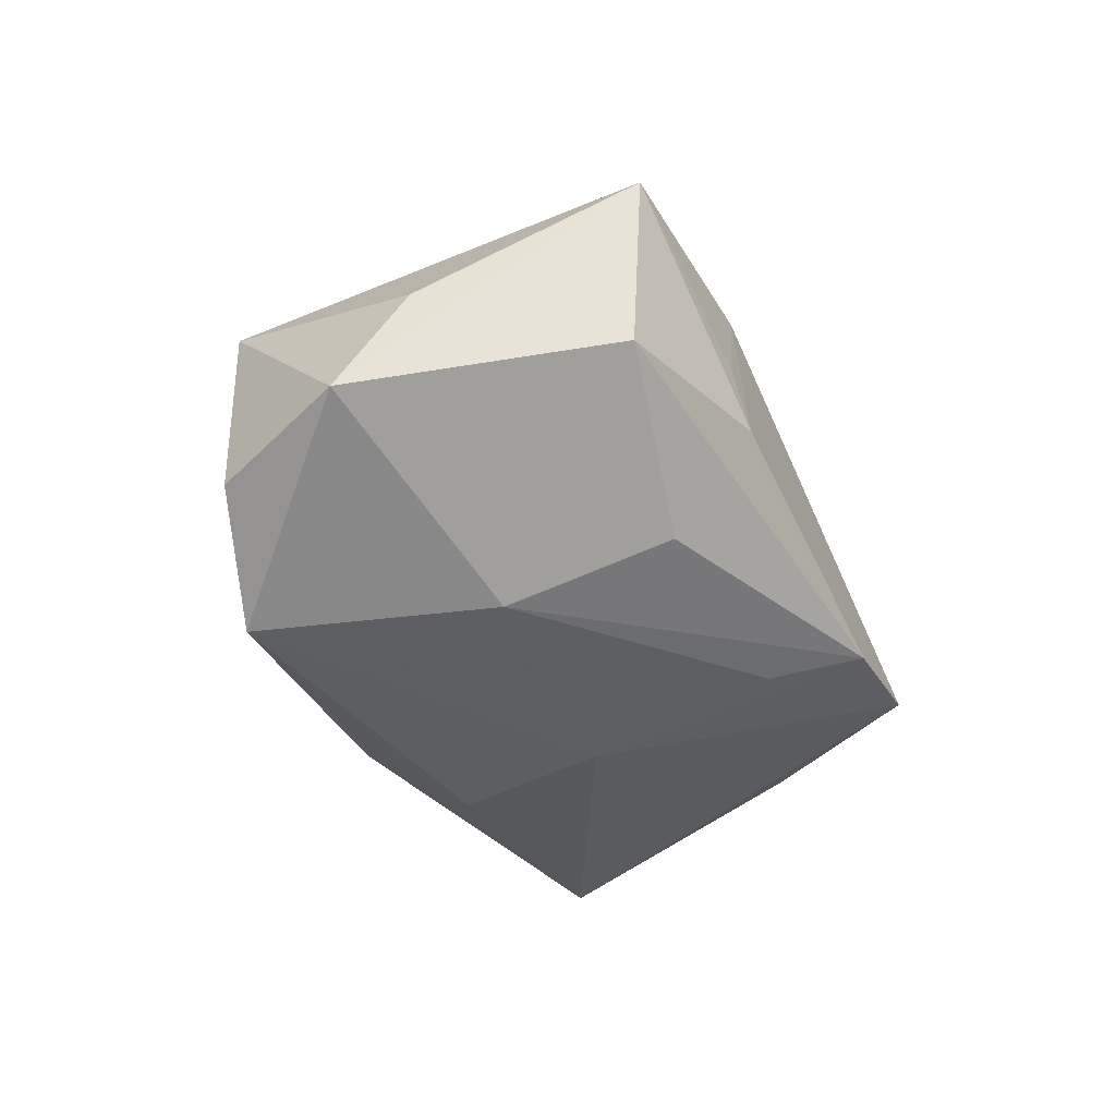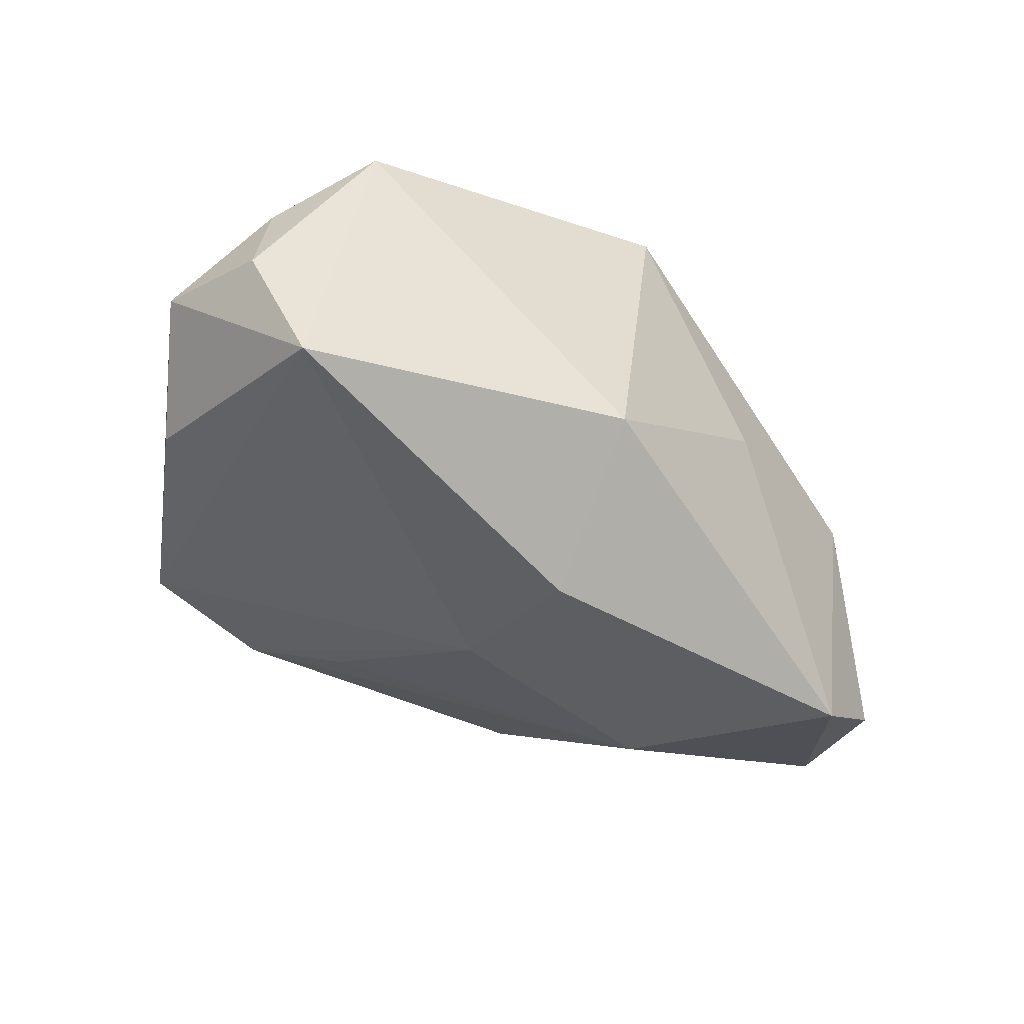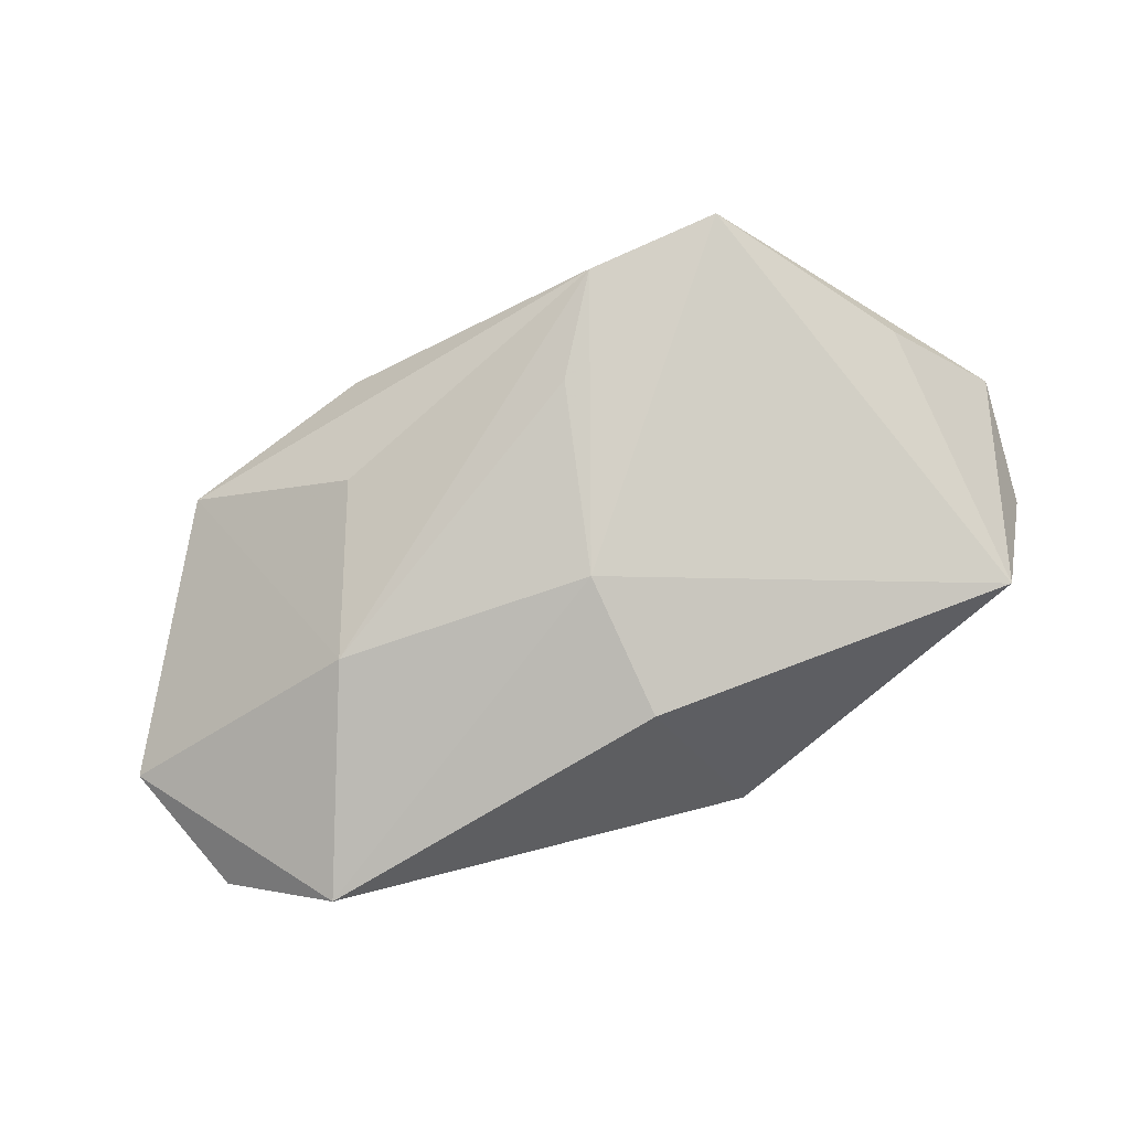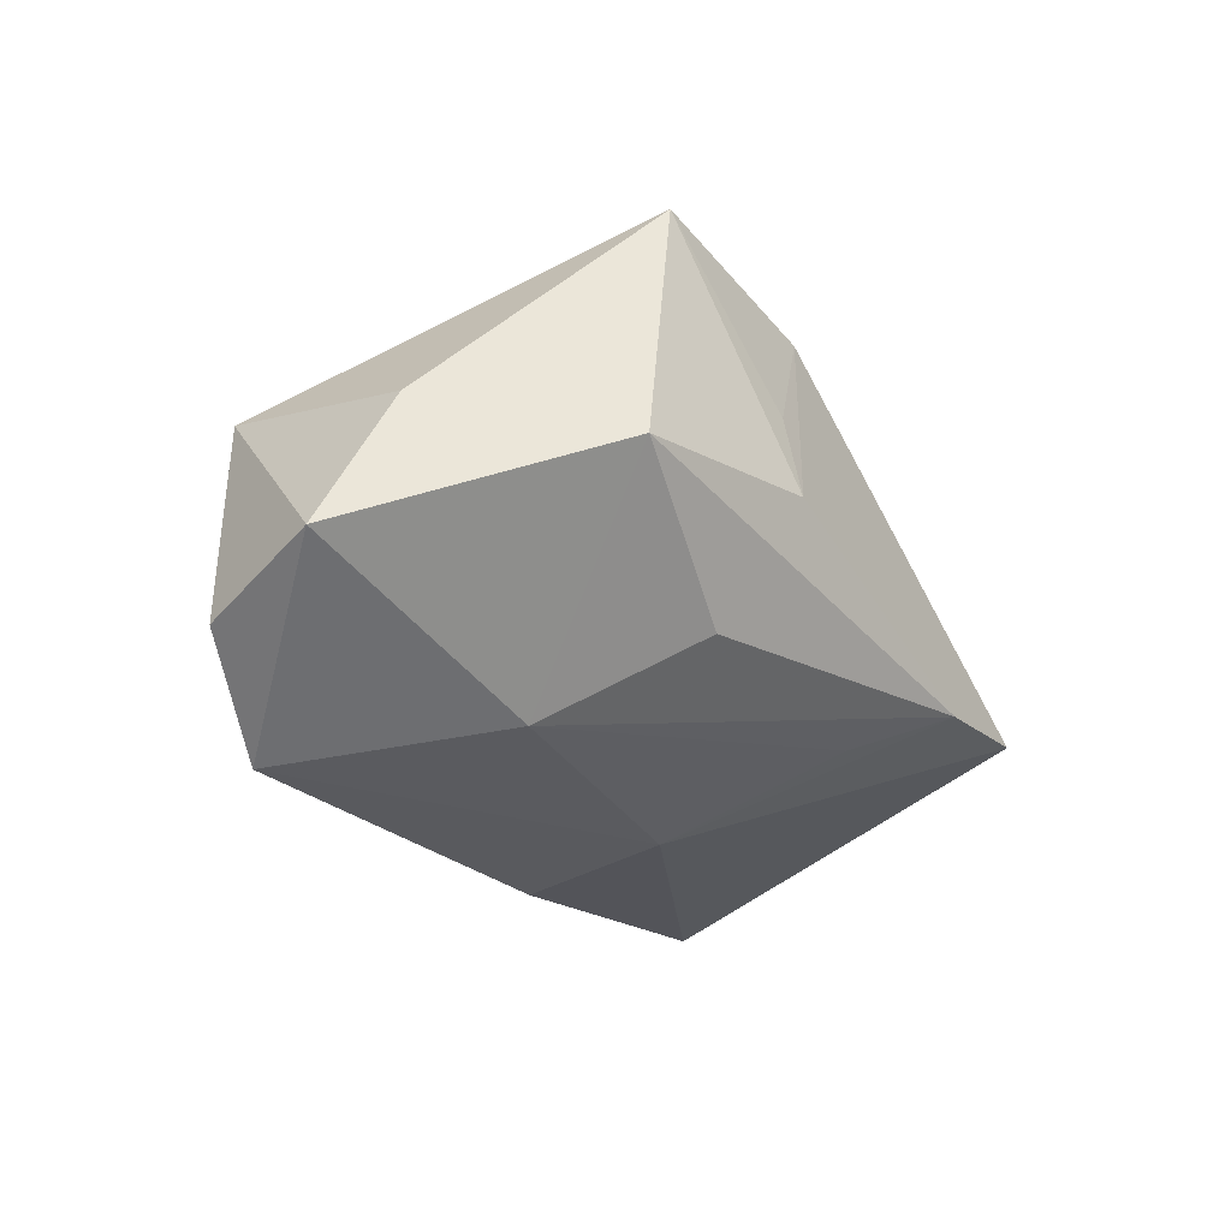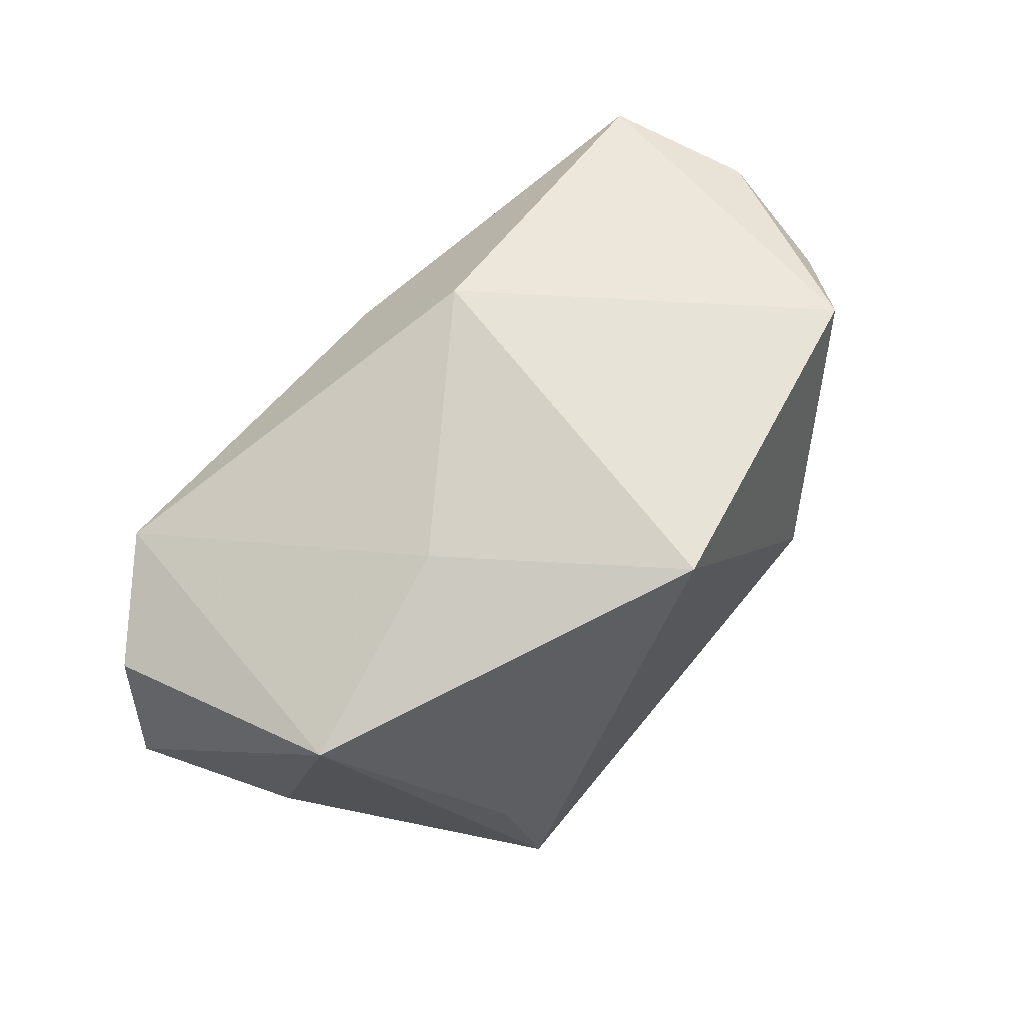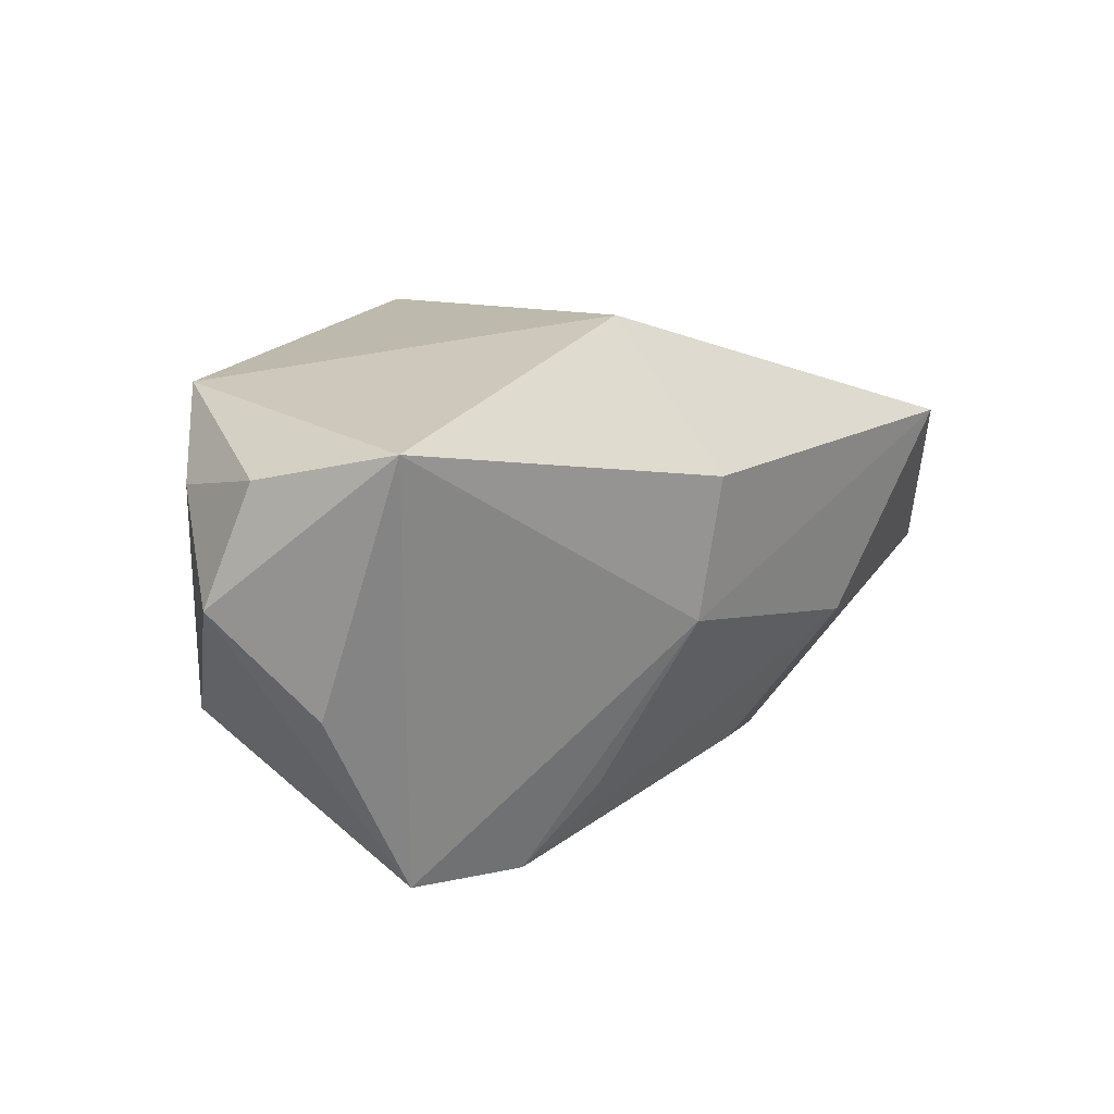
<metadata>
{"format":"obj","ext":"obj","renderer":"f3d","projection":"perspective","resolution":1024,"background":"white","views":[{"elev":-35.0,"azim":-61.6,"up":"+Z"},{"elev":-47.8,"azim":142.6,"up":"+Z"},{"elev":-77.8,"azim":27.8,"up":"+Z"},{"elev":-26.1,"azim":-55.3,"up":"+Z"},{"elev":66.7,"azim":-48.0,"up":"+Y"},{"elev":12.6,"azim":133.5,"up":"+Y"}]}
</metadata>
<code>
v 0.008891 -0.01944 -0.01574
v -0.004211 -0.0231 0.01934
v -0.01117 -0.02565 0.007322
v -0.04051 -0.006899 0.001976
v 0.002985 -0.002952 -0.0231
v 0.04256 0.01379 -0.005556
v 0.005095 0.02575 -0.01417
v -0.03796 0.01423 0.006947
v -0.03341 0.01347 -0.02418
v 0.03482 -0.01205 0.01284
v -0.02196 -0.006532 -0.02111
v 0.02026 -0.007073 0.02369
v -0.02351 -0.02222 0.02369
v 0.04005 0.01148 0.006969
v 0.03885 -0.008015 -0.009877
v 0.03289 0.01943 0.01489
v -0.01421 -0.02029 -0.01331
v -0.03043 -0.02447 -0.003031
v 0.02389 -0.01402 0.0172
v 0.01566 -0.02723 -0.01189
v 0.02876 -0.02615 -0.01016
v -0.01707 0.02125 0.002564
v -0.001496 0.02411 0.02369
v -0.04726 -0.003701 -0.01241
v -0.02527 -0.01036 0.02031
v 0.03749 0.01705 -0.01908
v 0.04542 0.002057 -0.001991
v 0.002273 0.01127 -0.02527
v -0.01085 -0.02723 -0.0009153
v -0.04387 0.009298 -0.01613
f 24 18 13
f 23 13 12
f 12 13 2
f 5 9 28
f 11 18 24
f 11 9 5
f 24 9 11
f 23 12 16
f 10 16 12
f 22 8 23
f 9 8 22
f 30 9 24
f 24 8 30
f 30 8 9
f 25 13 23
f 23 8 25
f 25 8 13
f 24 13 4
f 4 8 24
f 13 8 4
f 18 11 17
f 18 17 20
f 20 17 11
f 19 12 2
f 19 10 12
f 14 10 27
f 16 10 14
f 7 28 9
f 9 22 7
f 23 16 7
f 7 22 23
f 6 14 27
f 16 14 6
f 29 13 18
f 18 20 29
f 21 19 2
f 10 19 21
f 2 29 21
f 21 29 20
f 27 10 21
f 21 15 27
f 21 20 5
f 1 11 5
f 5 20 1
f 1 20 11
f 28 7 26
f 26 7 16
f 16 6 26
f 5 28 26
f 26 6 27
f 27 15 26
f 26 21 5
f 15 21 26
f 2 13 3
f 3 29 2
f 13 29 3

</code>
